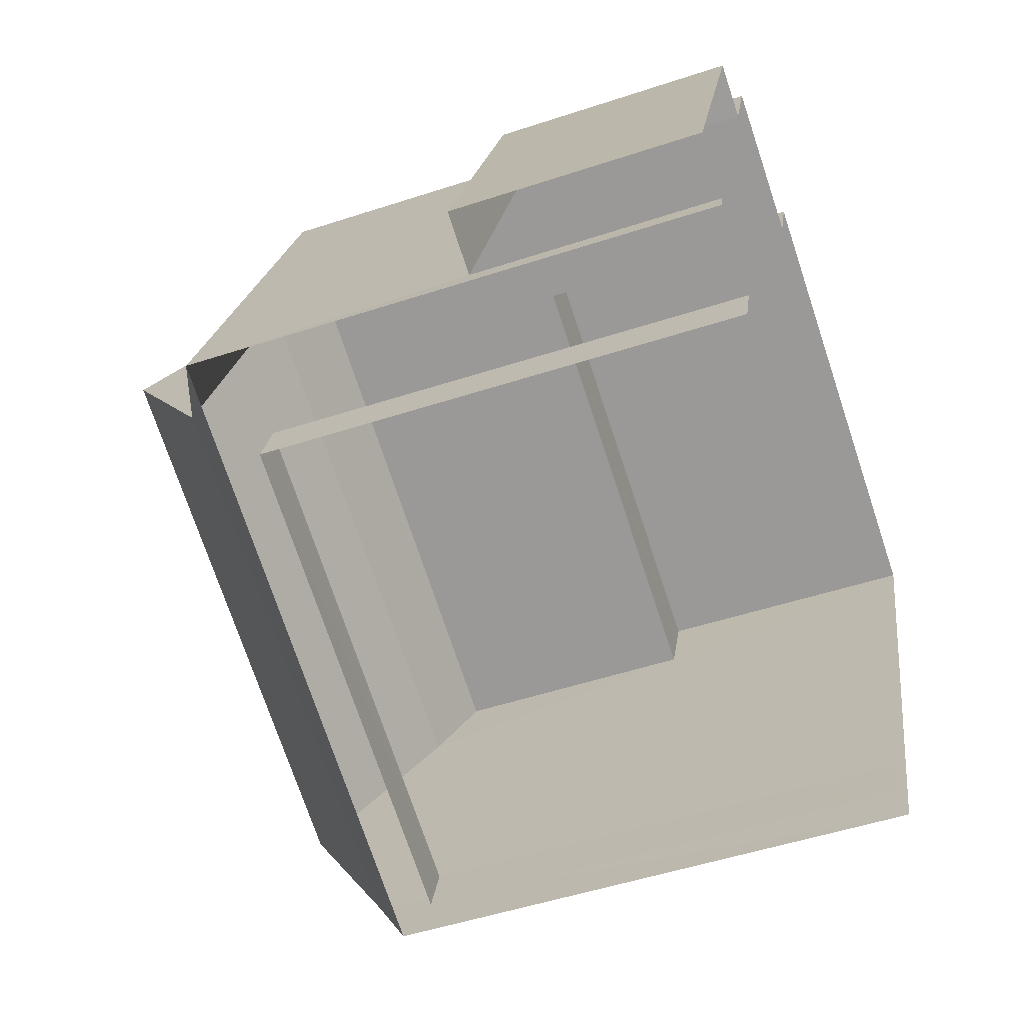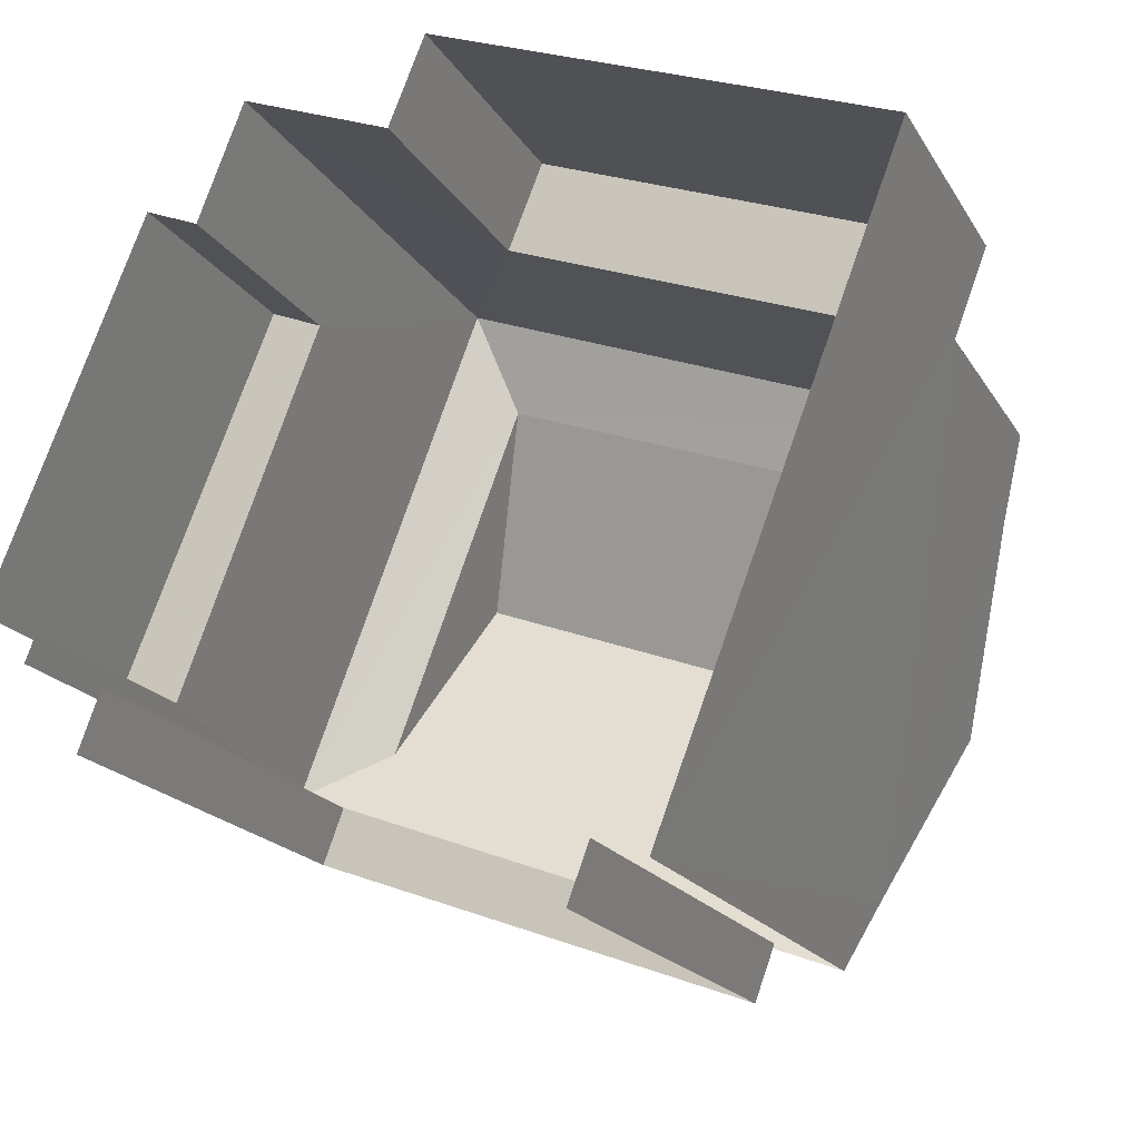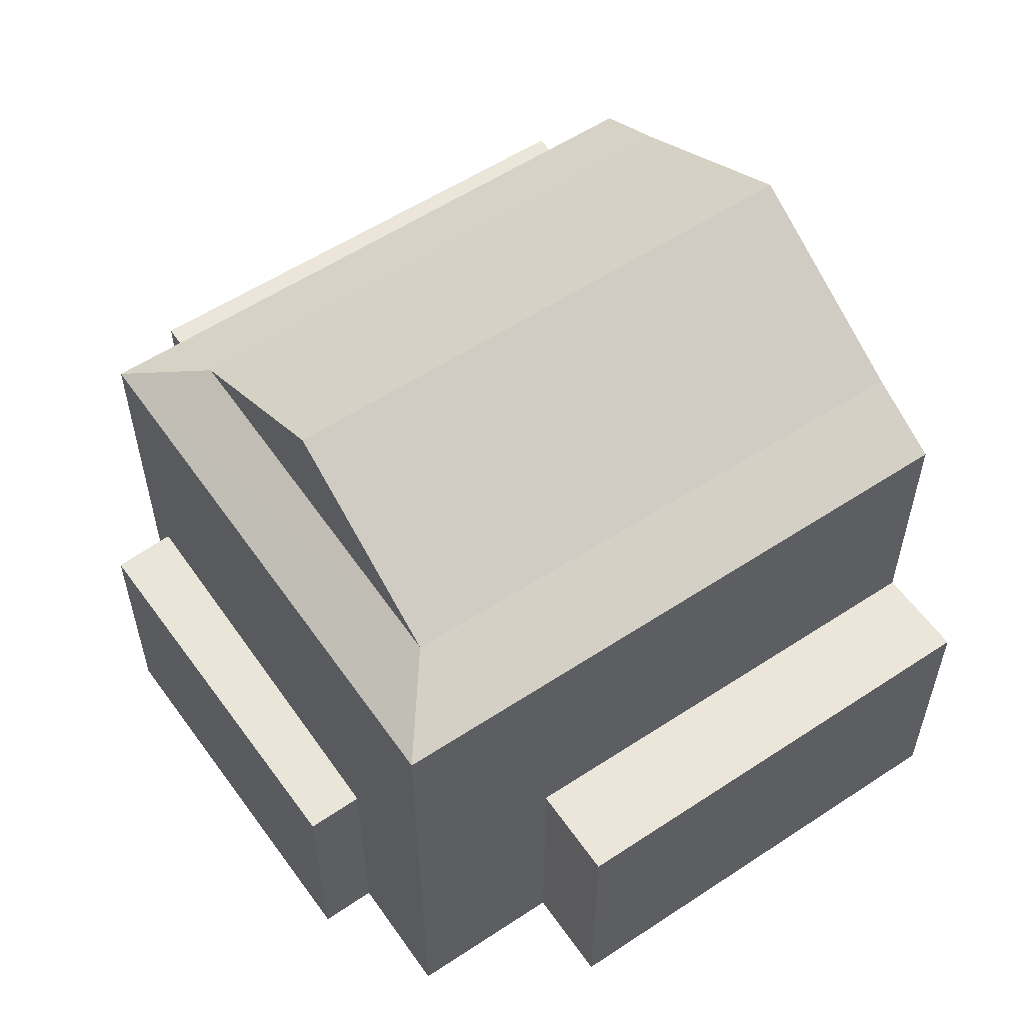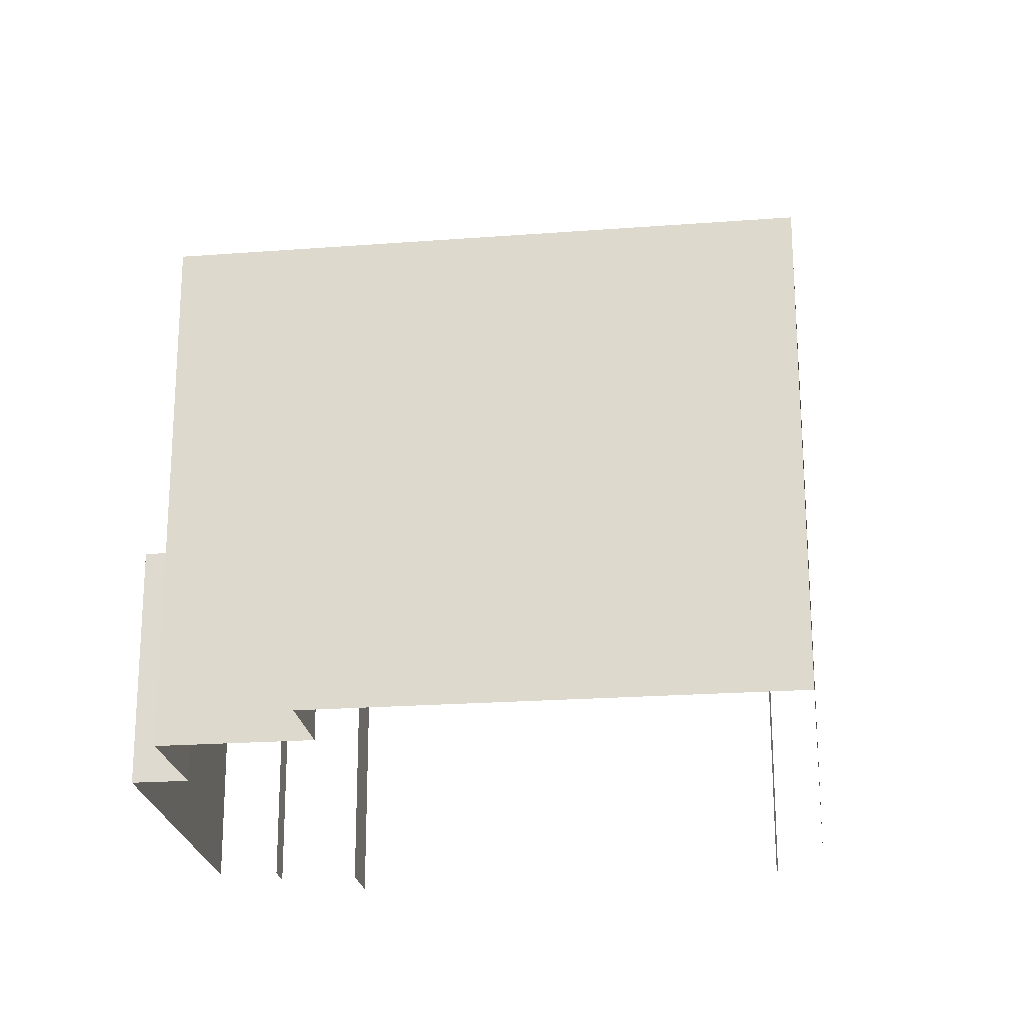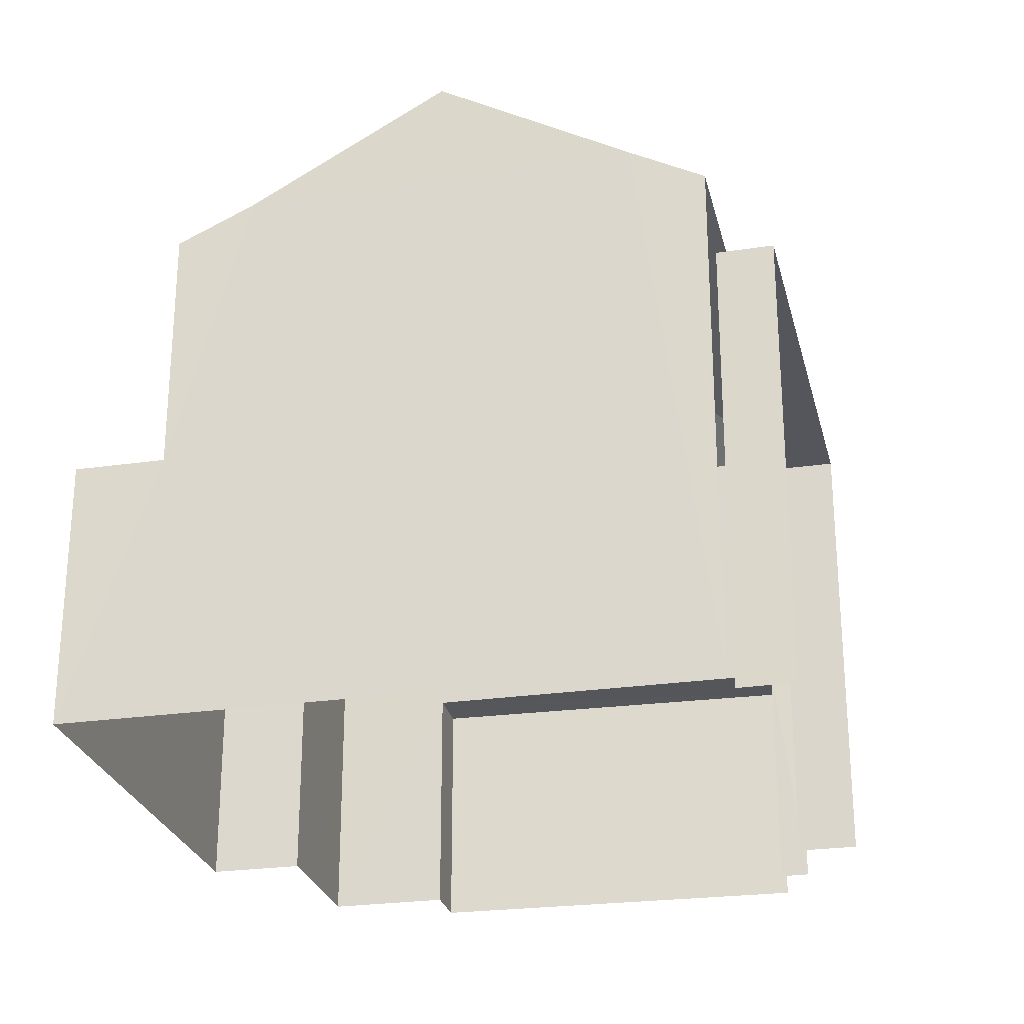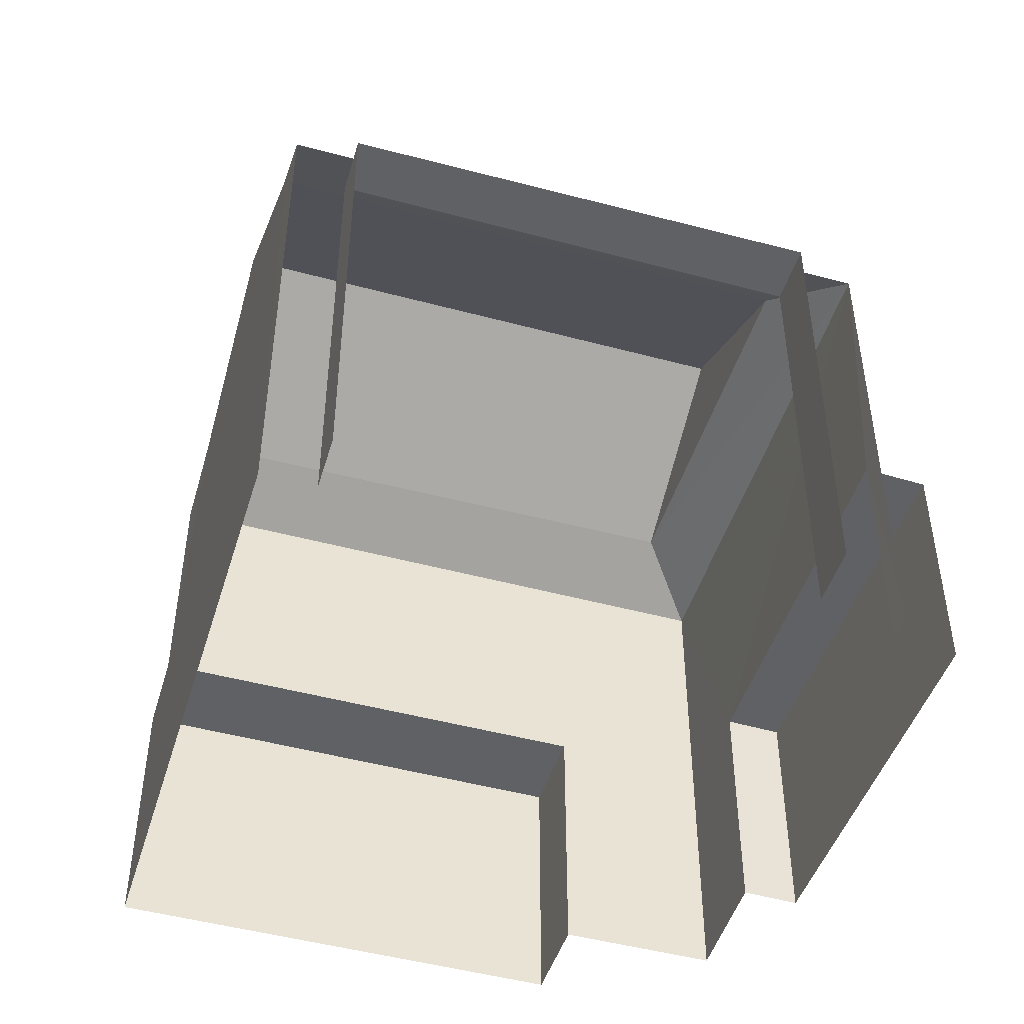
<metadata>
{"format":"obj","ext":"obj","renderer":"f3d","projection":"perspective","resolution":1024,"background":"white","views":[{"elev":-50.5,"azim":109.7,"up":"+Y"},{"elev":-18.7,"azim":-158.0,"up":"+Y"},{"elev":57.3,"azim":166.4,"up":"+Z"},{"elev":-22.0,"azim":-151.5,"up":"+Z"},{"elev":-26.2,"azim":-56.1,"up":"+Z"},{"elev":-47.7,"azim":3.9,"up":"+Z"}]}
</metadata>
<code>
v -2.239e+05 -1.282e+05 14.57
v -2.239e+05 -1.282e+05 14.57
v -2.239e+05 -1.282e+05 14.57
v -2.239e+05 -1.282e+05 14.57
v -2.239e+05 -1.282e+05 14.57
v -2.239e+05 -1.282e+05 14.57
v -2.239e+05 -1.282e+05 14.57
v -2.239e+05 -1.282e+05 14.57
v -2.239e+05 -1.282e+05 14.57
v -2.239e+05 -1.282e+05 14.57
v -2.239e+05 -1.282e+05 14.57
v -2.239e+05 -1.282e+05 14.57
v -2.239e+05 -1.282e+05 14.57
v -2.239e+05 -1.282e+05 14.57
v -2.239e+05 -1.282e+05 21.51
v -2.239e+05 -1.282e+05 21.51
v -2.239e+05 -1.282e+05 22.03
v -2.239e+05 -1.282e+05 22.03
v -2.239e+05 -1.282e+05 18.17
v -2.239e+05 -1.282e+05 18.17
v -2.239e+05 -1.282e+05 18.17
v -2.239e+05 -1.282e+05 18.17
v -2.239e+05 -1.282e+05 21.51
v -2.239e+05 -1.282e+05 22.03
v -2.239e+05 -1.282e+05 20.75
v -2.239e+05 -1.282e+05 20.75
v -2.239e+05 -1.282e+05 20.75
v -2.239e+05 -1.282e+05 20.75
v -2.239e+05 -1.282e+05 22
v -2.239e+05 -1.282e+05 23.46
v -2.239e+05 -1.282e+05 23.45
v -2.239e+05 -1.282e+05 17.81
v -2.239e+05 -1.282e+05 17.81
v -2.239e+05 -1.282e+05 17.81
v -2.239e+05 -1.282e+05 17.81
v -2.239e+05 -1.282e+05 21.51
f 1 2 3
f 4 1 5
f 6 7 3
f 8 9 5
f 8 10 11
f 12 10 8
f 13 14 12
f 7 13 3
f 3 12 1
f 8 5 1
f 12 8 1
f 3 13 12
f 12 14 28
f 14 15 28
f 8 25 9
f 28 15 23
f 25 28 23
f 9 25 23
f 13 7 33
f 35 13 33
f 26 11 10
f 27 26 10
f 15 16 17
f 18 15 17
f 19 20 21
f 22 19 21
f 23 15 18
f 24 23 18
f 25 26 27
f 28 25 27
f 17 29 30
f 31 17 30
f 32 33 34
f 32 35 33
f 24 18 31
f 30 24 31
f 17 36 29
f 17 16 36
f 31 18 17
f 23 24 9
f 24 30 29
f 9 22 5
f 29 36 22
f 5 22 21
f 9 24 22
f 24 29 22
f 33 7 6
f 34 33 6
f 35 14 13
f 14 35 15
f 3 2 32
f 16 15 32
f 2 16 32
f 32 15 35
f 20 4 5
f 21 20 5
f 2 19 16
f 16 19 36
f 2 1 19
f 36 19 22
f 8 11 26
f 25 8 26
f 28 27 10
f 12 28 10
f 1 4 20
f 19 1 20
f 32 34 6
f 3 32 6

</code>
